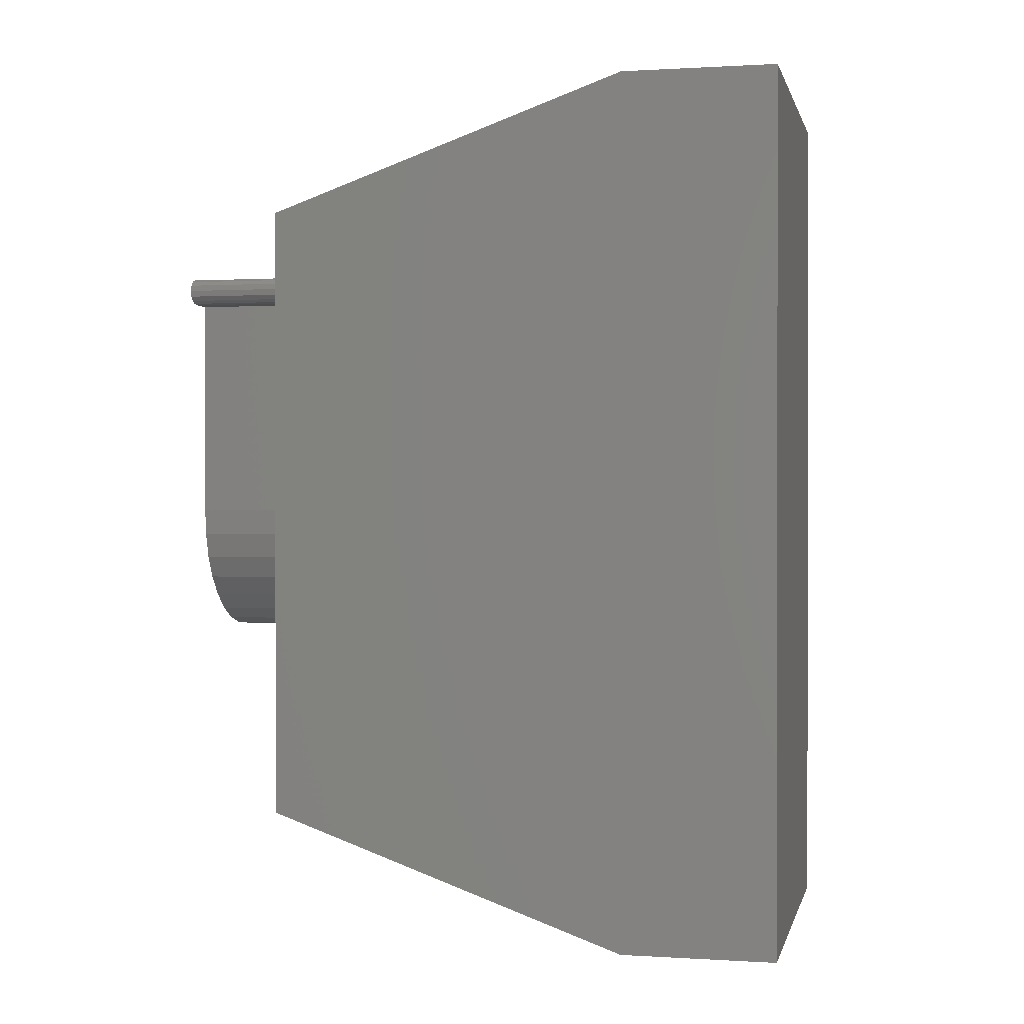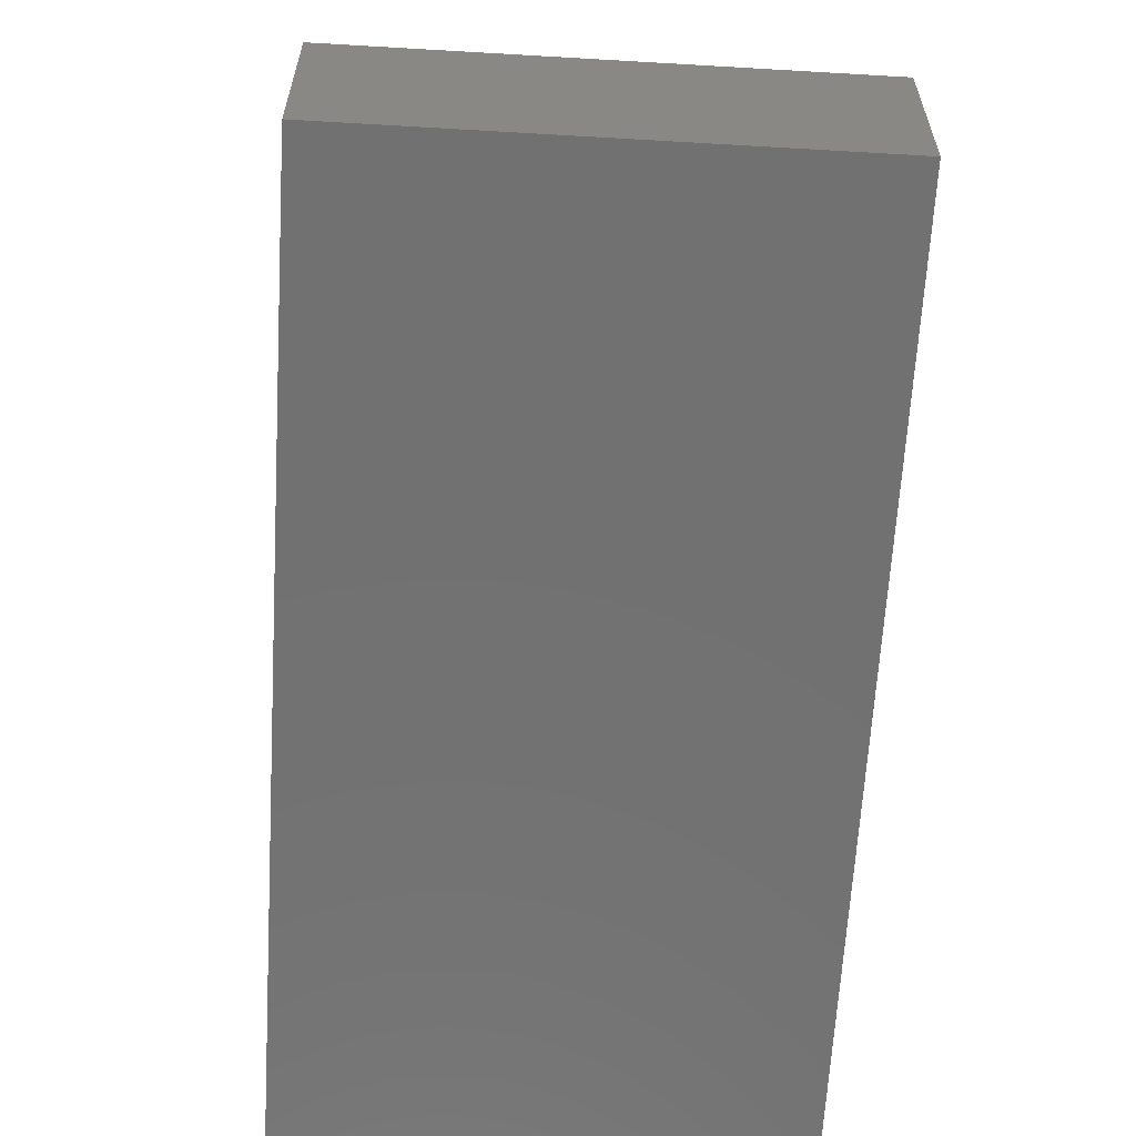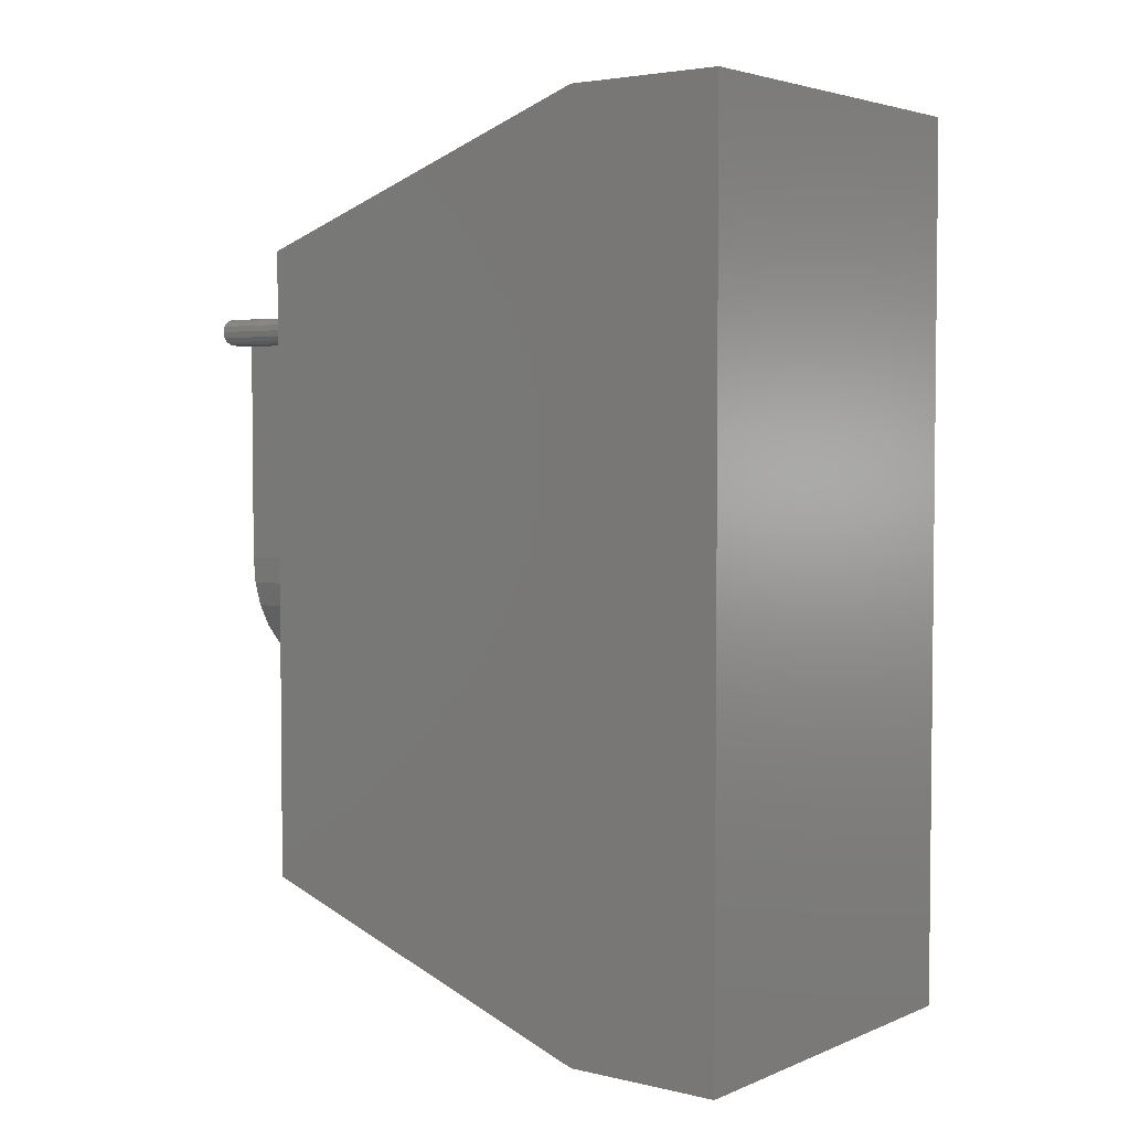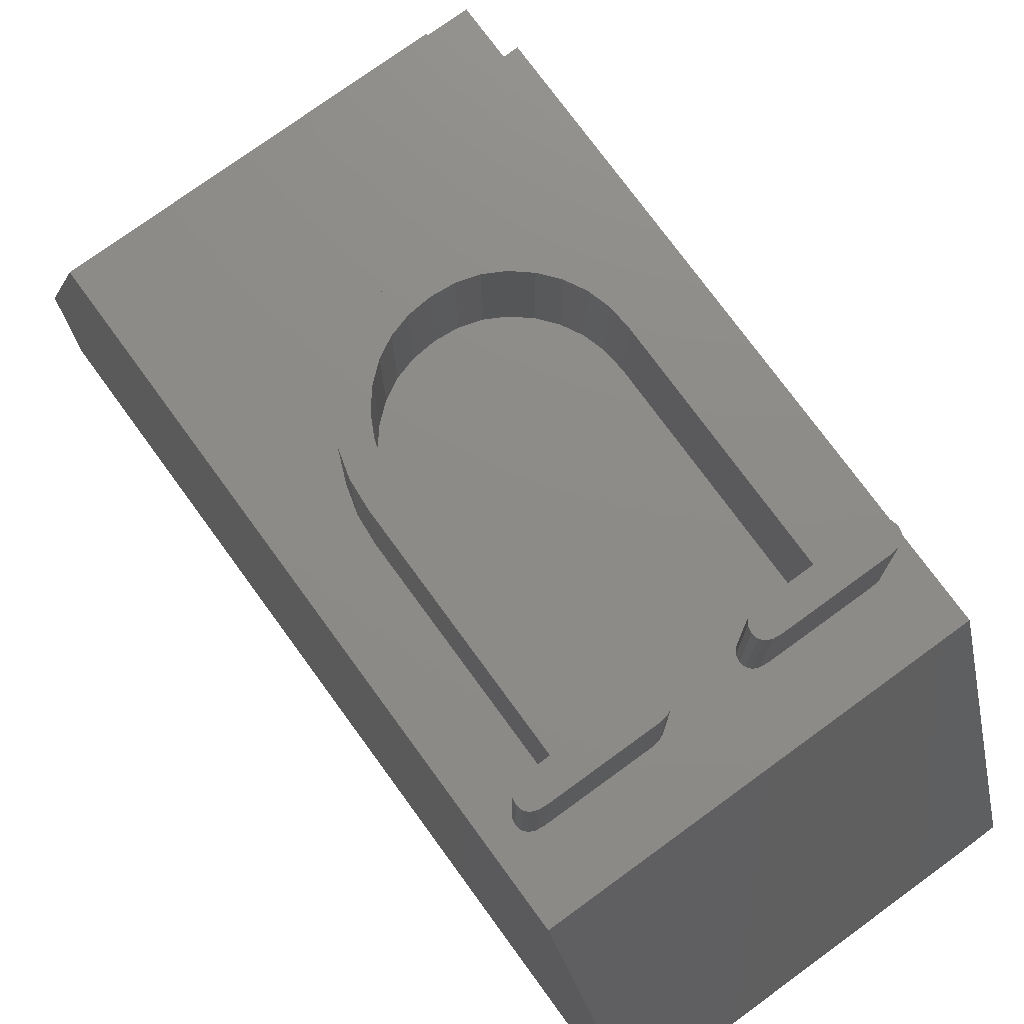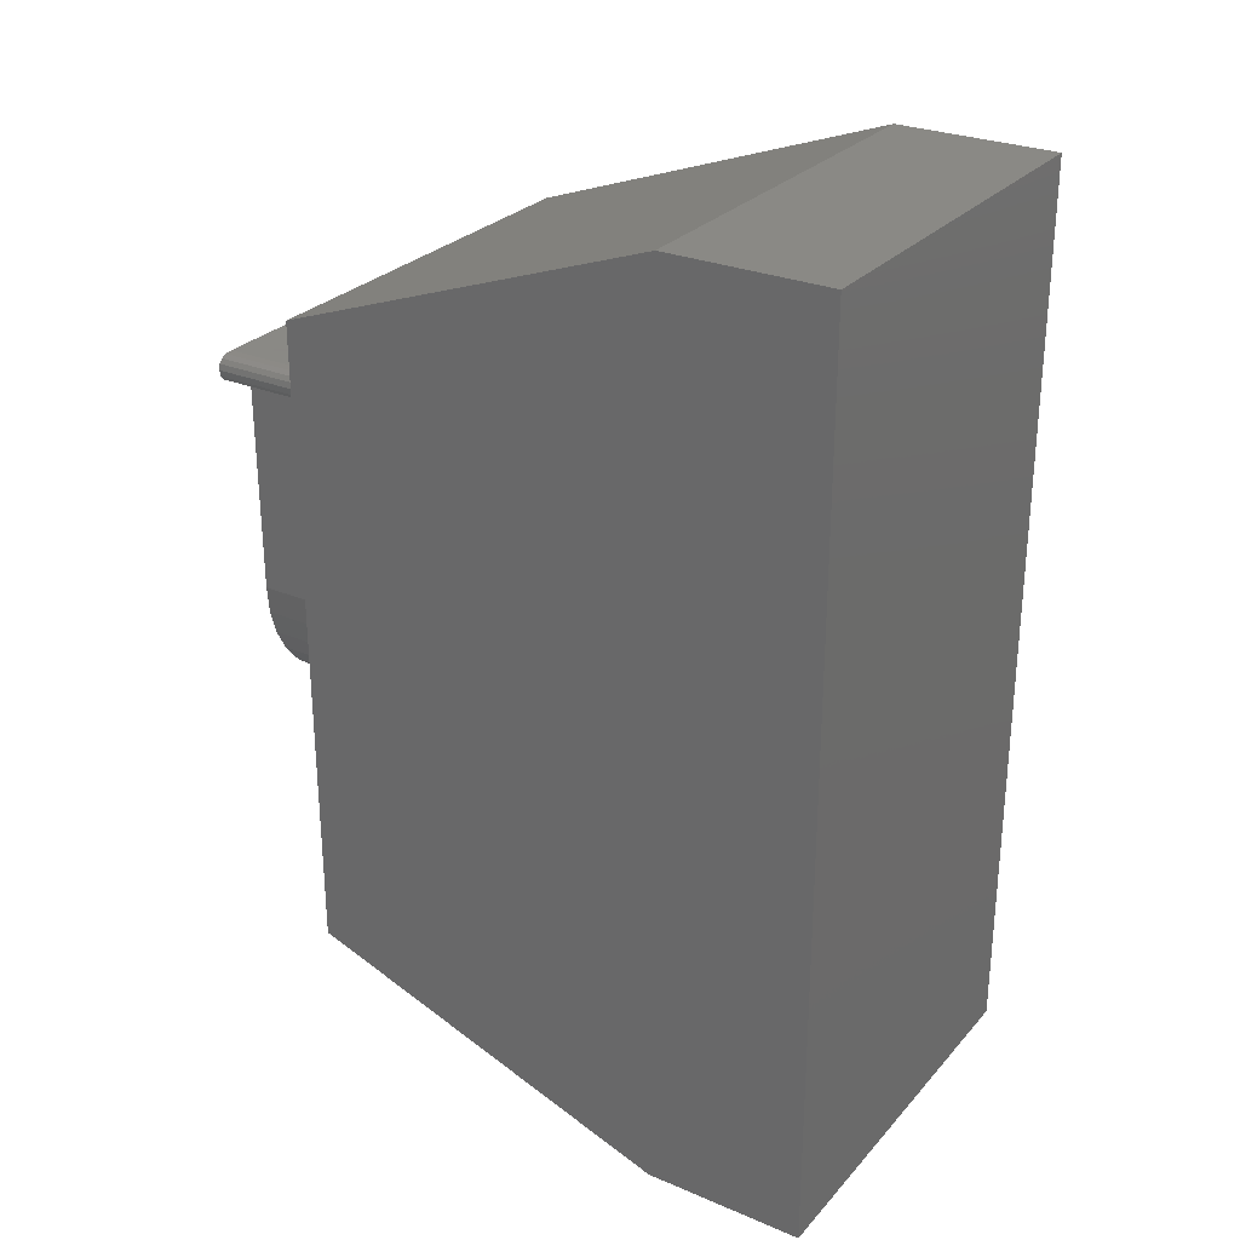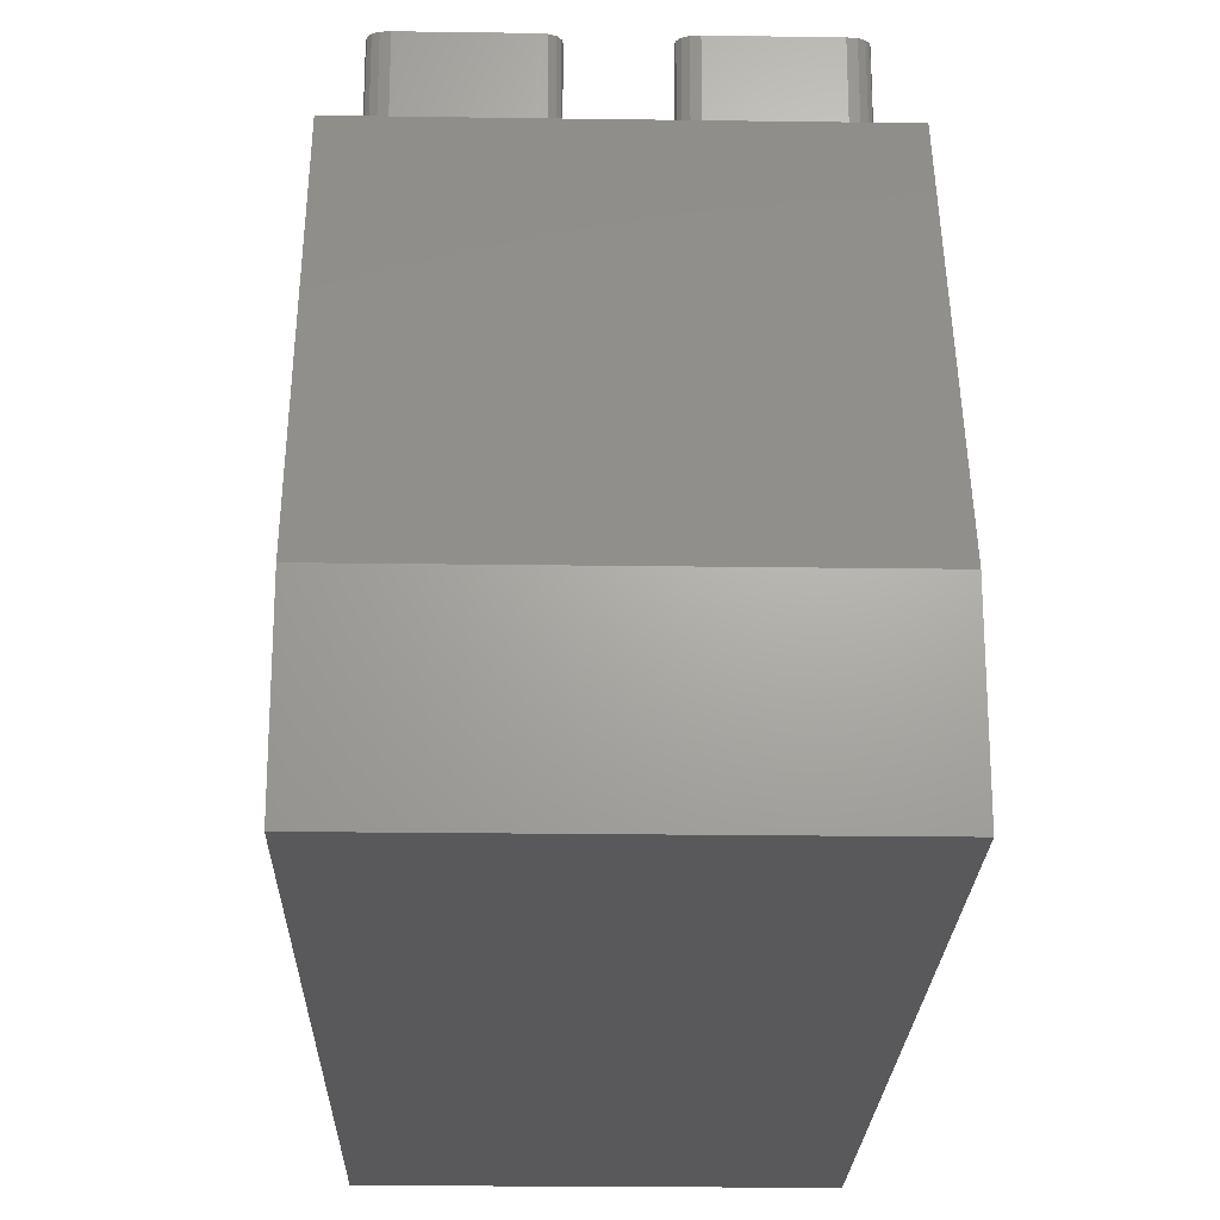
<metadata>
{"format":"stl","ext":"stl","renderer":"f3d","projection":"perspective","resolution":1024,"background":"white","views":[{"elev":0.5,"azim":102.8,"up":"+Y"},{"elev":-63.3,"azim":-3.4,"up":"+Z"},{"elev":3.7,"azim":127.4,"up":"+Y"},{"elev":75.5,"azim":143.9,"up":"+Z"},{"elev":27.9,"azim":122.6,"up":"+Y"},{"elev":-22.4,"azim":178.6,"up":"+Z"}]}
</metadata>
<code>
# stl→obj: 166 verts, 328 faces
v -6.662 12.78 10
v -6.237 8.562 10
v -6.237 12.78 10
v -6.81 12.79 10
v -6.915 12.84 10
v -6.978 12.92 10
v -7.5 3.5 10
v -7.5 14.5 10
v -7 13.04 10
v -6.51 3.5 10
v -0.521 12.92 10
v 0 14.5 10
v -0.4999 13.04 10
v -0.521 13.15 10
v -0.5843 13.23 10
v -0.6898 13.27 10
v -0.8374 13.29 10
v -2.7 13.29 10
v -2.847 13.27 10
v -1.81 8.154 10
v -3.75 6.561 10
v -3.348 6.597 10
v -3.016 12.92 10
v -5.725 8.562 10
v -4.483 12.92 10
v -3.037 13.04 10
v -4.462 13.04 10
v -3.016 13.15 10
v -4.483 13.15 10
v -2.953 13.23 10
v -4.547 13.23 10
v -4.652 13.27 10
v -4.8 13.29 10
v -6.662 13.29 10
v -6.978 13.15 10
v -6.915 13.23 10
v -6.81 13.27 10
v 0 2.5 10
v -1.262 8.562 10
v -0.5843 12.84 10
v -0.6898 12.79 10
v -0.8374 12.78 10
v -1.262 12.78 10
v -1.307 8.046 10
v -1.441 7.576 10
v -1.663 7.149 10
v -1.975 6.767 10
v -2.353 6.453 10
v -2.775 6.228 10
v -3.24 6.093 10
v -3.75 6.048 10
v -4.254 6.094 10
v -4.717 6.23 10
v -5.138 6.456 10
v -6.192 8.052 10
v -6.057 7.583 10
v -5.833 7.157 10
v -5.518 6.774 10
v -6.51 2.5 10
v -2.7 12.78 10
v -1.775 8.562 10
v -1.775 12.78 10
v -2.847 12.79 10
v -2.953 12.84 10
v -1.917 7.78 10
v -2.095 7.441 10
v -2.344 7.136 10
v -2.645 6.885 10
v -2.979 6.705 10
v -4.547 12.84 10
v -4.652 12.79 10
v -5.15 7.143 10
v -4.8 12.78 10
v -4.147 6.597 10
v -4.847 6.888 10
v -4.512 6.706 10
v -5.401 7.449 10
v -5.689 8.159 10
v -5.725 12.78 10
v -5.581 7.788 10
v -7.5 0 3
v -7.5 17 3
v -7.5 17 0
v -7.5 3.5 9.01
v -7.5 0 0
v -7.5 2.146 9.01
v 0 17 0
v 0 17 3
v 0 0 0
v 0 0 3
v -6.51 2.146 9.01
v -6.51 3.5 9.01
v -4.547 13.23 11.99
v -4.462 13.04 11.99
v -4.483 13.15 11.99
v -4.652 13.27 11.99
v -4.652 12.79 11.99
v -4.483 12.92 11.99
v -4.547 12.84 11.99
v -4.8 13.29 11.99
v -4.8 12.78 11.99
v -5.725 12.78 11.99
v -6.237 8.562 11.99
v -5.725 8.562 11.99
v -6.192 8.052 11.99
v -6.057 7.583 11.99
v -6.237 12.78 11.99
v -6.662 13.29 11.99
v -6.662 12.78 11.99
v -6.81 13.27 11.99
v -6.81 12.79 11.99
v -7 13.04 11.99
v -6.915 13.23 11.99
v -6.978 13.15 11.99
v -6.915 12.84 11.99
v -6.978 12.92 11.99
v -0.5843 13.23 11.99
v -0.4999 13.04 11.99
v -0.521 13.15 11.99
v -0.6898 13.27 11.99
v -0.6898 12.79 11.99
v -0.521 12.92 11.99
v -0.5843 12.84 11.99
v -0.8374 13.29 11.99
v -0.8374 12.78 11.99
v -1.262 12.78 11.99
v -1.775 8.562 11.99
v -1.262 8.562 11.99
v -1.81 8.154 11.99
v -1.307 8.046 11.99
v -1.775 12.78 11.99
v -2.7 13.29 11.99
v -2.7 12.78 11.99
v -2.847 13.27 11.99
v -2.847 12.79 11.99
v -3.037 13.04 11.99
v -2.953 13.23 11.99
v -3.016 13.15 11.99
v -2.953 12.84 11.99
v -3.016 12.92 11.99
v -1.917 7.78 11.99
v -1.441 7.576 11.99
v -2.095 7.441 11.99
v -1.663 7.149 11.99
v -2.344 7.136 11.99
v -1.975 6.767 11.99
v -2.645 6.885 11.99
v -2.353 6.453 11.99
v -2.775 6.228 11.99
v -2.979 6.705 11.99
v -3.24 6.093 11.99
v -3.348 6.597 11.99
v -3.75 6.048 11.99
v -3.75 6.561 11.99
v -4.147 6.597 11.99
v -4.254 6.094 11.99
v -4.512 6.706 11.99
v -4.717 6.23 11.99
v -4.847 6.888 11.99
v -5.138 6.456 11.99
v -5.518 6.774 11.99
v -5.15 7.143 11.99
v -5.401 7.449 11.99
v -5.833 7.157 11.99
v -5.581 7.788 11.99
v -5.689 8.159 11.99
f 1 2 3
f 4 2 1
f 5 2 4
f 6 2 5
f 2 6 7
f 8 6 9
f 6 8 7
f 2 7 10
f 11 12 13
f 12 14 13
f 12 15 14
f 12 16 15
f 12 17 16
f 12 18 17
f 12 19 18
f 20 21 22
f 23 24 21
f 25 26 27
f 28 27 26
f 29 28 30
f 31 30 19
f 32 19 12
f 28 29 27
f 30 31 29
f 19 32 31
f 8 32 12
f 32 8 33
f 33 8 34
f 35 8 9
f 36 8 35
f 37 8 36
f 34 8 37
f 12 11 38
f 39 11 40
f 39 40 41
f 39 41 42
f 39 42 43
f 11 39 38
f 44 38 39
f 45 38 44
f 46 38 45
f 47 38 46
f 48 38 47
f 49 38 48
f 50 38 49
f 51 38 50
f 10 51 52
f 10 52 53
f 10 53 54
f 10 55 2
f 10 56 55
f 10 57 56
f 10 58 57
f 10 54 58
f 51 10 59
f 51 59 38
f 60 61 62
f 63 61 60
f 64 61 63
f 21 61 64
f 21 20 61
f 20 22 65
f 65 22 66
f 66 22 67
f 67 22 68
f 21 64 23
f 25 23 26
f 68 22 69
f 23 25 70
f 23 70 71
f 72 21 24
f 23 71 24
f 24 71 73
f 21 72 74
f 74 75 76
f 74 72 75
f 72 24 77
f 78 77 24
f 24 73 79
f 77 78 80
f 81 82 83
f 82 84 8
f 82 81 84
f 81 83 85
f 84 81 86
f 8 84 7
f 87 82 88
f 82 87 83
f 85 87 89
f 87 85 83
f 90 88 12
f 90 12 38
f 88 90 87
f 87 90 89
f 86 81 91
f 91 38 59
f 90 91 81
f 91 90 38
f 85 90 81
f 90 85 89
f 88 8 12
f 8 88 82
f 84 91 92
f 91 84 86
f 92 59 10
f 59 92 91
f 84 10 7
f 10 84 92
f 93 94 95
f 94 93 96
f 97 94 96
f 94 97 98
f 98 97 99
f 100 97 96
f 100 101 97
f 100 102 101
f 103 104 102
f 105 104 103
f 106 104 105
f 103 102 107
f 108 102 100
f 102 108 107
f 108 109 107
f 110 109 108
f 110 111 109
f 112 110 113
f 110 112 111
f 112 113 114
f 111 112 115
f 115 112 116
f 117 118 119
f 118 117 120
f 121 118 120
f 118 121 122
f 122 121 123
f 124 121 120
f 124 125 121
f 124 126 125
f 127 128 126
f 129 128 127
f 128 129 130
f 127 126 131
f 124 131 126
f 132 131 124
f 132 133 131
f 134 133 132
f 134 135 133
f 136 134 137
f 134 136 135
f 136 137 138
f 135 136 139
f 139 136 140
f 141 130 129
f 130 141 142
f 143 142 141
f 142 143 144
f 145 144 143
f 144 145 146
f 147 146 145
f 146 147 148
f 147 149 148
f 150 149 147
f 150 151 149
f 152 151 150
f 153 152 154
f 152 153 151
f 155 153 154
f 155 156 153
f 157 156 155
f 157 158 156
f 159 158 157
f 159 160 158
f 161 159 162
f 161 162 163
f 159 161 160
f 164 163 165
f 164 165 166
f 163 164 161
f 164 166 104
f 104 106 164
f 53 156 158
f 156 53 52
f 54 158 160
f 158 54 53
f 58 160 161
f 160 58 54
f 58 164 57
f 164 58 161
f 57 106 56
f 106 57 164
f 56 105 55
f 105 56 106
f 55 103 2
f 103 55 105
f 2 107 3
f 107 2 103
f 1 107 109
f 107 1 3
f 4 109 111
f 109 4 1
f 5 111 115
f 111 5 4
f 5 116 6
f 116 5 115
f 6 112 9
f 112 6 116
f 9 114 35
f 114 9 112
f 35 113 36
f 113 35 114
f 37 113 110
f 113 37 36
f 34 110 108
f 110 34 37
f 33 108 100
f 108 33 34
f 32 100 96
f 100 32 33
f 31 96 93
f 96 31 32
f 95 31 93
f 31 95 29
f 94 29 95
f 29 94 27
f 98 27 94
f 27 98 25
f 99 25 98
f 25 99 70
f 71 99 97
f 99 71 70
f 73 97 101
f 97 73 71
f 79 101 102
f 101 79 73
f 104 79 102
f 79 104 24
f 166 24 104
f 24 166 78
f 165 78 166
f 78 165 80
f 163 80 165
f 80 163 77
f 162 77 163
f 77 162 72
f 75 162 159
f 162 75 72
f 76 159 157
f 159 76 75
f 74 157 155
f 157 74 76
f 21 155 154
f 155 21 74
f 22 154 152
f 154 22 21
f 69 152 150
f 152 69 22
f 68 150 147
f 150 68 69
f 67 147 145
f 147 67 68
f 67 143 66
f 143 67 145
f 66 141 65
f 141 66 143
f 65 129 20
f 129 65 141
f 20 127 61
f 127 20 129
f 61 131 62
f 131 61 127
f 60 131 133
f 131 60 62
f 63 133 135
f 133 63 60
f 64 135 139
f 135 64 63
f 64 140 23
f 140 64 139
f 23 136 26
f 136 23 140
f 26 138 28
f 138 26 136
f 28 137 30
f 137 28 138
f 19 137 134
f 137 19 30
f 18 134 132
f 134 18 19
f 17 132 124
f 132 17 18
f 16 124 120
f 124 16 17
f 15 120 117
f 120 15 16
f 119 15 117
f 15 119 14
f 118 14 119
f 14 118 13
f 122 13 118
f 13 122 11
f 123 11 122
f 11 123 40
f 41 123 121
f 123 41 40
f 42 121 125
f 121 42 41
f 43 125 126
f 125 43 42
f 128 43 126
f 43 128 39
f 130 39 128
f 39 130 44
f 142 44 130
f 44 142 45
f 144 45 142
f 45 144 46
f 146 46 144
f 46 146 47
f 48 146 148
f 146 48 47
f 49 148 149
f 148 49 48
f 50 149 151
f 149 50 49
f 51 151 153
f 151 51 50
f 52 153 156
f 153 52 51

</code>
